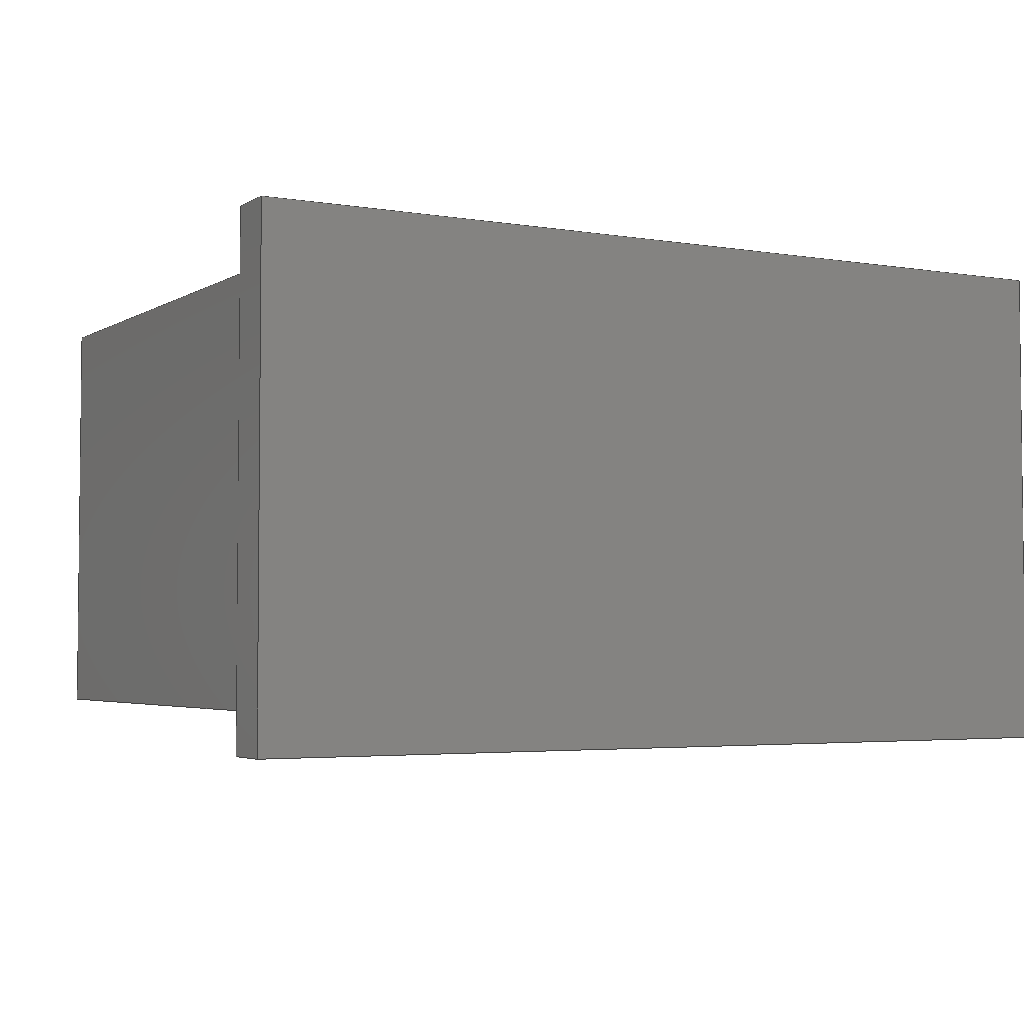
<metadata>
{"format":"step","ext":"step","renderer":"f3d","projection":"perspective","resolution":1024,"background":"white","views":[{"elev":-3.6,"azim":150.7,"up":"+Y"}]}
</metadata>
<code>
ISO-10303-21;
DATA;
#1=MECHANICAL_DESIGN_GEOMETRIC_PRESENTATION_REPRESENTATION('',(#4),#458);
#2=SHAPE_REPRESENTATION_RELATIONSHIP('SRR','None',#465,#3);
#3=ADVANCED_BREP_SHAPE_REPRESENTATION('',(#5),#457);
#4=STYLED_ITEM('',(#475),#5);
#5=MANIFOLD_SOLID_BREP('Body1',#278);
#6=FACE_BOUND('',#29,.T.);
#7=FACE_BOUND('',#40,.T.);
#8=FACE_OUTER_BOUND('',#24,.T.);
#9=FACE_OUTER_BOUND('',#25,.T.);
#10=FACE_OUTER_BOUND('',#26,.T.);
#11=FACE_OUTER_BOUND('',#27,.T.);
#12=FACE_OUTER_BOUND('',#28,.T.);
#13=FACE_OUTER_BOUND('',#30,.T.);
#14=FACE_OUTER_BOUND('',#31,.T.);
#15=FACE_OUTER_BOUND('',#32,.T.);
#16=FACE_OUTER_BOUND('',#33,.T.);
#17=FACE_OUTER_BOUND('',#34,.T.);
#18=FACE_OUTER_BOUND('',#35,.T.);
#19=FACE_OUTER_BOUND('',#36,.T.);
#20=FACE_OUTER_BOUND('',#37,.T.);
#21=FACE_OUTER_BOUND('',#38,.T.);
#22=FACE_OUTER_BOUND('',#39,.T.);
#23=FACE_OUTER_BOUND('',#41,.T.);
#24=EDGE_LOOP('',(#174,#175,#176,#177));
#25=EDGE_LOOP('',(#178,#179,#180,#181));
#26=EDGE_LOOP('',(#182,#183,#184,#185));
#27=EDGE_LOOP('',(#186,#187,#188,#189));
#28=EDGE_LOOP('',(#190,#191,#192,#193));
#29=EDGE_LOOP('',(#194,#195,#196,#197));
#30=EDGE_LOOP('',(#198,#199,#200,#201));
#31=EDGE_LOOP('',(#202,#203,#204,#205));
#32=EDGE_LOOP('',(#206,#207,#208,#209));
#33=EDGE_LOOP('',(#210,#211,#212,#213));
#34=EDGE_LOOP('',(#214,#215,#216,#217));
#35=EDGE_LOOP('',(#218,#219,#220,#221));
#36=EDGE_LOOP('',(#222,#223,#224,#225));
#37=EDGE_LOOP('',(#226,#227,#228,#229));
#38=EDGE_LOOP('',(#230,#231,#232,#233));
#39=EDGE_LOOP('',(#234,#235,#236,#237));
#40=EDGE_LOOP('',(#238,#239,#240,#241));
#41=EDGE_LOOP('',(#242,#243,#244,#245));
#42=LINE('',#382,#78);
#43=LINE('',#384,#79);
#44=LINE('',#386,#80);
#45=LINE('',#387,#81);
#46=LINE('',#390,#82);
#47=LINE('',#392,#83);
#48=LINE('',#393,#84);
#49=LINE('',#396,#85);
#50=LINE('',#398,#86);
#51=LINE('',#399,#87);
#52=LINE('',#401,#88);
#53=LINE('',#402,#89);
#54=LINE('',#406,#90);
#55=LINE('',#408,#91);
#56=LINE('',#410,#92);
#57=LINE('',#411,#93);
#58=LINE('',#414,#94);
#59=LINE('',#416,#95);
#60=LINE('',#417,#96);
#61=LINE('',#420,#97);
#62=LINE('',#421,#98);
#63=LINE('',#425,#99);
#64=LINE('',#427,#100);
#65=LINE('',#429,#101);
#66=LINE('',#430,#102);
#67=LINE('',#433,#103);
#68=LINE('',#435,#104);
#69=LINE('',#436,#105);
#70=LINE('',#439,#106);
#71=LINE('',#440,#107);
#72=LINE('',#443,#108);
#73=LINE('',#444,#109);
#74=LINE('',#446,#110);
#75=LINE('',#449,#111);
#76=LINE('',#450,#112);
#77=LINE('',#452,#113);
#78=VECTOR('',#312,1);
#79=VECTOR('',#313,1);
#80=VECTOR('',#314,1);
#81=VECTOR('',#315,1);
#82=VECTOR('',#318,1);
#83=VECTOR('',#319,1);
#84=VECTOR('',#320,1);
#85=VECTOR('',#323,1);
#86=VECTOR('',#324,1);
#87=VECTOR('',#325,1);
#88=VECTOR('',#328,1);
#89=VECTOR('',#329,1);
#90=VECTOR('',#332,1);
#91=VECTOR('',#333,1);
#92=VECTOR('',#334,1);
#93=VECTOR('',#335,1);
#94=VECTOR('',#338,1);
#95=VECTOR('',#339,1);
#96=VECTOR('',#340,1);
#97=VECTOR('',#343,1);
#98=VECTOR('',#344,1);
#99=VECTOR('',#347,1);
#100=VECTOR('',#348,1);
#101=VECTOR('',#349,1);
#102=VECTOR('',#350,1);
#103=VECTOR('',#353,1);
#104=VECTOR('',#354,1);
#105=VECTOR('',#355,1);
#106=VECTOR('',#358,1);
#107=VECTOR('',#359,1);
#108=VECTOR('',#362,1);
#109=VECTOR('',#363,1);
#110=VECTOR('',#366,1);
#111=VECTOR('',#369,1);
#112=VECTOR('',#370,1);
#113=VECTOR('',#373,1);
#114=VERTEX_POINT('',#380);
#115=VERTEX_POINT('',#381);
#116=VERTEX_POINT('',#383);
#117=VERTEX_POINT('',#385);
#118=VERTEX_POINT('',#389);
#119=VERTEX_POINT('',#391);
#120=VERTEX_POINT('',#395);
#121=VERTEX_POINT('',#397);
#122=VERTEX_POINT('',#404);
#123=VERTEX_POINT('',#405);
#124=VERTEX_POINT('',#407);
#125=VERTEX_POINT('',#409);
#126=VERTEX_POINT('',#413);
#127=VERTEX_POINT('',#415);
#128=VERTEX_POINT('',#419);
#129=VERTEX_POINT('',#423);
#130=VERTEX_POINT('',#424);
#131=VERTEX_POINT('',#426);
#132=VERTEX_POINT('',#428);
#133=VERTEX_POINT('',#432);
#134=VERTEX_POINT('',#434);
#135=VERTEX_POINT('',#438);
#136=VERTEX_POINT('',#442);
#137=VERTEX_POINT('',#448);
#138=EDGE_CURVE('',#114,#115,#42,.T.);
#139=EDGE_CURVE('',#114,#116,#43,.T.);
#140=EDGE_CURVE('',#117,#116,#44,.T.);
#141=EDGE_CURVE('',#115,#117,#45,.T.);
#142=EDGE_CURVE('',#115,#118,#46,.T.);
#143=EDGE_CURVE('',#119,#117,#47,.T.);
#144=EDGE_CURVE('',#118,#119,#48,.T.);
#145=EDGE_CURVE('',#118,#120,#49,.T.);
#146=EDGE_CURVE('',#121,#119,#50,.T.);
#147=EDGE_CURVE('',#120,#121,#51,.T.);
#148=EDGE_CURVE('',#120,#114,#52,.T.);
#149=EDGE_CURVE('',#116,#121,#53,.T.);
#150=EDGE_CURVE('',#122,#123,#54,.T.);
#151=EDGE_CURVE('',#124,#122,#55,.T.);
#152=EDGE_CURVE('',#125,#124,#56,.T.);
#153=EDGE_CURVE('',#123,#125,#57,.T.);
#154=EDGE_CURVE('',#124,#126,#58,.T.);
#155=EDGE_CURVE('',#127,#126,#59,.T.);
#156=EDGE_CURVE('',#125,#127,#60,.T.);
#157=EDGE_CURVE('',#122,#128,#61,.T.);
#158=EDGE_CURVE('',#126,#128,#62,.T.);
#159=EDGE_CURVE('',#129,#130,#63,.T.);
#160=EDGE_CURVE('',#131,#129,#64,.T.);
#161=EDGE_CURVE('',#132,#131,#65,.T.);
#162=EDGE_CURVE('',#130,#132,#66,.T.);
#163=EDGE_CURVE('',#131,#133,#67,.T.);
#164=EDGE_CURVE('',#134,#133,#68,.T.);
#165=EDGE_CURVE('',#132,#134,#69,.T.);
#166=EDGE_CURVE('',#129,#135,#70,.T.);
#167=EDGE_CURVE('',#133,#135,#71,.T.);
#168=EDGE_CURVE('',#136,#134,#72,.T.);
#169=EDGE_CURVE('',#130,#136,#73,.T.);
#170=EDGE_CURVE('',#135,#136,#74,.T.);
#171=EDGE_CURVE('',#137,#127,#75,.T.);
#172=EDGE_CURVE('',#123,#137,#76,.T.);
#173=EDGE_CURVE('',#128,#137,#77,.T.);
#174=ORIENTED_EDGE('',*,*,#138,.F.);
#175=ORIENTED_EDGE('',*,*,#139,.T.);
#176=ORIENTED_EDGE('',*,*,#140,.F.);
#177=ORIENTED_EDGE('',*,*,#141,.F.);
#178=ORIENTED_EDGE('',*,*,#142,.F.);
#179=ORIENTED_EDGE('',*,*,#141,.T.);
#180=ORIENTED_EDGE('',*,*,#143,.F.);
#181=ORIENTED_EDGE('',*,*,#144,.F.);
#182=ORIENTED_EDGE('',*,*,#145,.F.);
#183=ORIENTED_EDGE('',*,*,#144,.T.);
#184=ORIENTED_EDGE('',*,*,#146,.F.);
#185=ORIENTED_EDGE('',*,*,#147,.F.);
#186=ORIENTED_EDGE('',*,*,#148,.F.);
#187=ORIENTED_EDGE('',*,*,#147,.T.);
#188=ORIENTED_EDGE('',*,*,#149,.F.);
#189=ORIENTED_EDGE('',*,*,#139,.F.);
#190=ORIENTED_EDGE('',*,*,#149,.T.);
#191=ORIENTED_EDGE('',*,*,#146,.T.);
#192=ORIENTED_EDGE('',*,*,#143,.T.);
#193=ORIENTED_EDGE('',*,*,#140,.T.);
#194=ORIENTED_EDGE('',*,*,#150,.F.);
#195=ORIENTED_EDGE('',*,*,#151,.F.);
#196=ORIENTED_EDGE('',*,*,#152,.F.);
#197=ORIENTED_EDGE('',*,*,#153,.F.);
#198=ORIENTED_EDGE('',*,*,#152,.T.);
#199=ORIENTED_EDGE('',*,*,#154,.T.);
#200=ORIENTED_EDGE('',*,*,#155,.F.);
#201=ORIENTED_EDGE('',*,*,#156,.F.);
#202=ORIENTED_EDGE('',*,*,#151,.T.);
#203=ORIENTED_EDGE('',*,*,#157,.T.);
#204=ORIENTED_EDGE('',*,*,#158,.F.);
#205=ORIENTED_EDGE('',*,*,#154,.F.);
#206=ORIENTED_EDGE('',*,*,#159,.F.);
#207=ORIENTED_EDGE('',*,*,#160,.F.);
#208=ORIENTED_EDGE('',*,*,#161,.F.);
#209=ORIENTED_EDGE('',*,*,#162,.F.);
#210=ORIENTED_EDGE('',*,*,#161,.T.);
#211=ORIENTED_EDGE('',*,*,#163,.T.);
#212=ORIENTED_EDGE('',*,*,#164,.F.);
#213=ORIENTED_EDGE('',*,*,#165,.F.);
#214=ORIENTED_EDGE('',*,*,#160,.T.);
#215=ORIENTED_EDGE('',*,*,#166,.T.);
#216=ORIENTED_EDGE('',*,*,#167,.F.);
#217=ORIENTED_EDGE('',*,*,#163,.F.);
#218=ORIENTED_EDGE('',*,*,#162,.T.);
#219=ORIENTED_EDGE('',*,*,#165,.T.);
#220=ORIENTED_EDGE('',*,*,#168,.F.);
#221=ORIENTED_EDGE('',*,*,#169,.F.);
#222=ORIENTED_EDGE('',*,*,#159,.T.);
#223=ORIENTED_EDGE('',*,*,#169,.T.);
#224=ORIENTED_EDGE('',*,*,#170,.F.);
#225=ORIENTED_EDGE('',*,*,#166,.F.);
#226=ORIENTED_EDGE('',*,*,#153,.T.);
#227=ORIENTED_EDGE('',*,*,#156,.T.);
#228=ORIENTED_EDGE('',*,*,#171,.F.);
#229=ORIENTED_EDGE('',*,*,#172,.F.);
#230=ORIENTED_EDGE('',*,*,#150,.T.);
#231=ORIENTED_EDGE('',*,*,#172,.T.);
#232=ORIENTED_EDGE('',*,*,#173,.F.);
#233=ORIENTED_EDGE('',*,*,#157,.F.);
#234=ORIENTED_EDGE('',*,*,#173,.T.);
#235=ORIENTED_EDGE('',*,*,#171,.T.);
#236=ORIENTED_EDGE('',*,*,#155,.T.);
#237=ORIENTED_EDGE('',*,*,#158,.T.);
#238=ORIENTED_EDGE('',*,*,#170,.T.);
#239=ORIENTED_EDGE('',*,*,#168,.T.);
#240=ORIENTED_EDGE('',*,*,#164,.T.);
#241=ORIENTED_EDGE('',*,*,#167,.T.);
#242=ORIENTED_EDGE('',*,*,#148,.T.);
#243=ORIENTED_EDGE('',*,*,#138,.T.);
#244=ORIENTED_EDGE('',*,*,#142,.T.);
#245=ORIENTED_EDGE('',*,*,#145,.T.);
#246=PLANE('',#292);
#247=PLANE('',#293);
#248=PLANE('',#294);
#249=PLANE('',#295);
#250=PLANE('',#296);
#251=PLANE('',#297);
#252=PLANE('',#298);
#253=PLANE('',#299);
#254=PLANE('',#300);
#255=PLANE('',#301);
#256=PLANE('',#302);
#257=PLANE('',#303);
#258=PLANE('',#304);
#259=PLANE('',#305);
#260=PLANE('',#306);
#261=PLANE('',#307);
#262=ADVANCED_FACE('',(#8),#246,.T.);
#263=ADVANCED_FACE('',(#9),#247,.T.);
#264=ADVANCED_FACE('',(#10),#248,.T.);
#265=ADVANCED_FACE('',(#11),#249,.T.);
#266=ADVANCED_FACE('',(#12,#6),#250,.T.);
#267=ADVANCED_FACE('',(#13),#251,.T.);
#268=ADVANCED_FACE('',(#14),#252,.T.);
#269=ADVANCED_FACE('',(#15),#253,.T.);
#270=ADVANCED_FACE('',(#16),#254,.T.);
#271=ADVANCED_FACE('',(#17),#255,.T.);
#272=ADVANCED_FACE('',(#18),#256,.T.);
#273=ADVANCED_FACE('',(#19),#257,.T.);
#274=ADVANCED_FACE('',(#20),#258,.T.);
#275=ADVANCED_FACE('',(#21),#259,.T.);
#276=ADVANCED_FACE('',(#22,#7),#260,.T.);
#277=ADVANCED_FACE('',(#23),#261,.F.);
#278=CLOSED_SHELL('',(#262,#263,#264,#265,#266,#267,#268,#269,#270,#271,
#272,#273,#274,#275,#276,#277));
#279=DERIVED_UNIT_ELEMENT(#281,1);
#280=DERIVED_UNIT_ELEMENT(#460,3);
#281=(
MASS_UNIT()
NAMED_UNIT(*)
SI_UNIT(.KILO.,.GRAM.)
);
#282=DERIVED_UNIT((#279,#280));
#283=MEASURE_REPRESENTATION_ITEM('density measure',
POSITIVE_RATIO_MEASURE(7850),#282);
#284=PROPERTY_DEFINITION_REPRESENTATION(#289,#286);
#285=PROPERTY_DEFINITION_REPRESENTATION(#290,#287);
#286=REPRESENTATION('material name',(#288),#457);
#287=REPRESENTATION('density',(#283),#457);
#288=DESCRIPTIVE_REPRESENTATION_ITEM('Steel','Steel');
#289=PROPERTY_DEFINITION('material property','material name',#467);
#290=PROPERTY_DEFINITION('material property','density of part',#467);
#291=AXIS2_PLACEMENT_3D('placement',#378,#308,#309);
#292=AXIS2_PLACEMENT_3D('',#379,#310,#311);
#293=AXIS2_PLACEMENT_3D('',#388,#316,#317);
#294=AXIS2_PLACEMENT_3D('',#394,#321,#322);
#295=AXIS2_PLACEMENT_3D('',#400,#326,#327);
#296=AXIS2_PLACEMENT_3D('',#403,#330,#331);
#297=AXIS2_PLACEMENT_3D('',#412,#336,#337);
#298=AXIS2_PLACEMENT_3D('',#418,#341,#342);
#299=AXIS2_PLACEMENT_3D('',#422,#345,#346);
#300=AXIS2_PLACEMENT_3D('',#431,#351,#352);
#301=AXIS2_PLACEMENT_3D('',#437,#356,#357);
#302=AXIS2_PLACEMENT_3D('',#441,#360,#361);
#303=AXIS2_PLACEMENT_3D('',#445,#364,#365);
#304=AXIS2_PLACEMENT_3D('',#447,#367,#368);
#305=AXIS2_PLACEMENT_3D('',#451,#371,#372);
#306=AXIS2_PLACEMENT_3D('',#453,#374,#375);
#307=AXIS2_PLACEMENT_3D('',#454,#376,#377);
#308=DIRECTION('axis',(0,0,1));
#309=DIRECTION('refdir',(1,0,0));
#310=DIRECTION('center_axis',(-1,-3.249e-16,0));
#311=DIRECTION('ref_axis',(3.249e-16,-1,0));
#312=DIRECTION('',(-3.249e-16,1,0));
#313=DIRECTION('',(0,0,1));
#314=DIRECTION('',(3.249e-16,-1,0));
#315=DIRECTION('',(0,0,1));
#316=DIRECTION('center_axis',(-6.042e-17,1,0));
#317=DIRECTION('ref_axis',(-1,-6.042e-17,0));
#318=DIRECTION('',(1,6.042e-17,0));
#319=DIRECTION('',(-1,-6.042e-17,0));
#320=DIRECTION('',(0,0,1));
#321=DIRECTION('center_axis',(1,0,0));
#322=DIRECTION('ref_axis',(0,1,0));
#323=DIRECTION('',(0,-1,0));
#324=DIRECTION('',(0,1,0));
#325=DIRECTION('',(0,0,1));
#326=DIRECTION('center_axis',(0,-1,0));
#327=DIRECTION('ref_axis',(1,0,0));
#328=DIRECTION('',(-1,0,0));
#329=DIRECTION('',(1,0,0));
#330=DIRECTION('center_axis',(0,0,1));
#331=DIRECTION('ref_axis',(1,0,0));
#332=DIRECTION('',(1.015e-15,1,0));
#333=DIRECTION('',(1,8.262e-16,0));
#334=DIRECTION('',(-1.015e-15,-1,0));
#335=DIRECTION('',(-1,3.443e-17,0));
#336=DIRECTION('center_axis',(-1,1.015e-15,0));
#337=DIRECTION('ref_axis',(-1.015e-15,-1,0));
#338=DIRECTION('',(0,0,1));
#339=DIRECTION('',(-1.015e-15,-1,0));
#340=DIRECTION('',(0,0,1));
#341=DIRECTION('center_axis',(8.262e-16,-1,0));
#342=DIRECTION('ref_axis',(1,8.262e-16,0));
#343=DIRECTION('',(0,0,1));
#344=DIRECTION('',(1,8.262e-16,0));
#345=DIRECTION('center_axis',(0,0,1));
#346=DIRECTION('ref_axis',(1,0,0));
#347=DIRECTION('',(-2.805e-15,-1,0));
#348=DIRECTION('',(1,0,0));
#349=DIRECTION('',(-1.169e-16,1,0));
#350=DIRECTION('',(-1,-1.465e-15,0));
#351=DIRECTION('center_axis',(1,1.169e-16,0));
#352=DIRECTION('ref_axis',(-1.169e-16,1,0));
#353=DIRECTION('',(0,0,1));
#354=DIRECTION('',(-1.169e-16,1,0));
#355=DIRECTION('',(0,0,1));
#356=DIRECTION('center_axis',(0,-1,0));
#357=DIRECTION('ref_axis',(1,0,0));
#358=DIRECTION('',(0,0,1));
#359=DIRECTION('',(1,0,0));
#360=DIRECTION('center_axis',(-1.465e-15,1,0));
#361=DIRECTION('ref_axis',(-1,-1.465e-15,0));
#362=DIRECTION('',(-1,-1.465e-15,0));
#363=DIRECTION('',(0,0,1));
#364=DIRECTION('center_axis',(-1,2.805e-15,0));
#365=DIRECTION('ref_axis',(-2.805e-15,-1,0));
#366=DIRECTION('',(-2.805e-15,-1,0));
#367=DIRECTION('center_axis',(3.443e-17,1,0));
#368=DIRECTION('ref_axis',(-1,3.443e-17,0));
#369=DIRECTION('',(-1,3.443e-17,0));
#370=DIRECTION('',(0,0,1));
#371=DIRECTION('center_axis',(1,-1.015e-15,0));
#372=DIRECTION('ref_axis',(1.015e-15,1,0));
#373=DIRECTION('',(1.015e-15,1,0));
#374=DIRECTION('center_axis',(0,0,1));
#375=DIRECTION('ref_axis',(1,0,0));
#376=DIRECTION('center_axis',(0,0,1));
#377=DIRECTION('ref_axis',(1,0,0));
#378=CARTESIAN_POINT('',(0,0,0));
#379=CARTESIAN_POINT('Origin',(-0.6095,-0.3157,0));
#380=CARTESIAN_POINT('',(-0.6095,-1.341,0));
#381=CARTESIAN_POINT('',(-0.6095,-0.3157,0));
#382=CARTESIAN_POINT('',(-0.6095,-1.341,0));
#383=CARTESIAN_POINT('',(-0.6095,-1.341,0.1));
#384=CARTESIAN_POINT('',(-0.6095,-1.341,0));
#385=CARTESIAN_POINT('',(-0.6095,-0.3157,0.1));
#386=CARTESIAN_POINT('',(-0.6095,-1.341,0.1));
#387=CARTESIAN_POINT('',(-0.6095,-0.3157,0));
#388=CARTESIAN_POINT('Origin',(1.228,-0.3157,0));
#389=CARTESIAN_POINT('',(1.228,-0.3157,0));
#390=CARTESIAN_POINT('',(-0.6095,-0.3157,0));
#391=CARTESIAN_POINT('',(1.228,-0.3157,0.1));
#392=CARTESIAN_POINT('',(-0.6095,-0.3157,0.1));
#393=CARTESIAN_POINT('',(1.228,-0.3157,0));
#394=CARTESIAN_POINT('Origin',(1.228,-1.341,0));
#395=CARTESIAN_POINT('',(1.228,-1.341,0));
#396=CARTESIAN_POINT('',(1.228,-0.3157,0));
#397=CARTESIAN_POINT('',(1.228,-1.341,0.1));
#398=CARTESIAN_POINT('',(1.228,-0.3157,0.1));
#399=CARTESIAN_POINT('',(1.228,-1.341,0));
#400=CARTESIAN_POINT('Origin',(-0.6095,-1.341,0));
#401=CARTESIAN_POINT('',(1.228,-1.341,0));
#402=CARTESIAN_POINT('',(1.228,-1.341,0.1));
#403=CARTESIAN_POINT('Origin',(0.3093,-0.8282,0.1));
#404=CARTESIAN_POINT('',(1.116,-1.266,0.1));
#405=CARTESIAN_POINT('',(1.116,-0.3907,0.1));
#406=CARTESIAN_POINT('',(1.116,-1.047,0.1));
#407=CARTESIAN_POINT('',(-0.497,-1.266,0.1));
#408=CARTESIAN_POINT('',(-0.09387,-1.266,0.1));
#409=CARTESIAN_POINT('',(-0.497,-0.3907,0.1));
#410=CARTESIAN_POINT('',(-0.497,-0.6094,0.1));
#411=CARTESIAN_POINT('',(0.7124,-0.3907,0.1));
#412=CARTESIAN_POINT('Origin',(-0.497,-0.3907,0));
#413=CARTESIAN_POINT('',(-0.497,-1.266,1.4));
#414=CARTESIAN_POINT('',(-0.497,-1.266,0));
#415=CARTESIAN_POINT('',(-0.497,-0.3907,1.4));
#416=CARTESIAN_POINT('',(-0.497,-0.3907,1.4));
#417=CARTESIAN_POINT('',(-0.497,-0.3907,0));
#418=CARTESIAN_POINT('Origin',(-0.497,-1.266,0));
#419=CARTESIAN_POINT('',(1.116,-1.266,1.4));
#420=CARTESIAN_POINT('',(1.116,-1.266,0));
#421=CARTESIAN_POINT('',(-0.497,-1.266,1.4));
#422=CARTESIAN_POINT('Origin',(0.3093,-0.8282,0.1));
#423=CARTESIAN_POINT('',(0.9155,-0.5907,0.1));
#424=CARTESIAN_POINT('',(0.9155,-1.066,0.1));
#425=CARTESIAN_POINT('',(0.9155,-0.7094,0.1));
#426=CARTESIAN_POINT('',(-0.297,-0.5907,0.1));
#427=CARTESIAN_POINT('',(0.00613,-0.5907,0.1));
#428=CARTESIAN_POINT('',(-0.297,-1.066,0.1));
#429=CARTESIAN_POINT('',(-0.297,-0.9469,0.1));
#430=CARTESIAN_POINT('',(0.6124,-1.066,0.1));
#431=CARTESIAN_POINT('Origin',(-0.297,-1.066,0));
#432=CARTESIAN_POINT('',(-0.297,-0.5907,1.4));
#433=CARTESIAN_POINT('',(-0.297,-0.5907,0));
#434=CARTESIAN_POINT('',(-0.297,-1.066,1.4));
#435=CARTESIAN_POINT('',(-0.297,-0.5907,1.4));
#436=CARTESIAN_POINT('',(-0.297,-1.066,0));
#437=CARTESIAN_POINT('Origin',(-0.297,-0.5907,0));
#438=CARTESIAN_POINT('',(0.9155,-0.5907,1.4));
#439=CARTESIAN_POINT('',(0.9155,-0.5907,0));
#440=CARTESIAN_POINT('',(0.9155,-0.5907,1.4));
#441=CARTESIAN_POINT('Origin',(0.9155,-1.066,0));
#442=CARTESIAN_POINT('',(0.9155,-1.066,1.4));
#443=CARTESIAN_POINT('',(-0.297,-1.066,1.4));
#444=CARTESIAN_POINT('',(0.9155,-1.066,0));
#445=CARTESIAN_POINT('Origin',(0.9155,-0.5907,0));
#446=CARTESIAN_POINT('',(0.9155,-1.066,1.4));
#447=CARTESIAN_POINT('Origin',(1.116,-0.3907,0));
#448=CARTESIAN_POINT('',(1.116,-0.3907,1.4));
#449=CARTESIAN_POINT('',(1.116,-0.3907,1.4));
#450=CARTESIAN_POINT('',(1.116,-0.3907,0));
#451=CARTESIAN_POINT('Origin',(1.116,-1.266,0));
#452=CARTESIAN_POINT('',(1.116,-1.266,1.4));
#453=CARTESIAN_POINT('Origin',(0.3093,-0.8282,1.4));
#454=CARTESIAN_POINT('Origin',(0.3093,-0.8282,0));
#455=UNCERTAINTY_MEASURE_WITH_UNIT(LENGTH_MEASURE(0.001),#459,
'DISTANCE_ACCURACY_VALUE',
'Maximum model space distance between geometric entities at asserted c
onnectivities');
#456=UNCERTAINTY_MEASURE_WITH_UNIT(LENGTH_MEASURE(0.001),#459,
'DISTANCE_ACCURACY_VALUE',
'Maximum model space distance between geometric entities at asserted c
onnectivities');
#457=(
GEOMETRIC_REPRESENTATION_CONTEXT(3)
GLOBAL_UNCERTAINTY_ASSIGNED_CONTEXT((#455))
GLOBAL_UNIT_ASSIGNED_CONTEXT((#459,#461,#462))
REPRESENTATION_CONTEXT('','3D')
);
#458=(
GEOMETRIC_REPRESENTATION_CONTEXT(3)
GLOBAL_UNCERTAINTY_ASSIGNED_CONTEXT((#456))
GLOBAL_UNIT_ASSIGNED_CONTEXT((#459,#461,#462))
REPRESENTATION_CONTEXT('','3D')
);
#459=(
LENGTH_UNIT()
NAMED_UNIT(*)
SI_UNIT(.CENTI.,.METRE.)
);
#460=(
LENGTH_UNIT()
NAMED_UNIT(*)
SI_UNIT($,.METRE.)
);
#461=(
NAMED_UNIT(*)
PLANE_ANGLE_UNIT()
SI_UNIT($,.RADIAN.)
);
#462=(
NAMED_UNIT(*)
SI_UNIT($,.STERADIAN.)
SOLID_ANGLE_UNIT()
);
#463=SHAPE_DEFINITION_REPRESENTATION(#464,#465);
#464=PRODUCT_DEFINITION_SHAPE('',$,#467);
#465=SHAPE_REPRESENTATION('',(#291),#457);
#466=PRODUCT_DEFINITION_CONTEXT('part definition',#471,'design');
#467=PRODUCT_DEFINITION('Untitled','Untitled',#468,#466);
#468=PRODUCT_DEFINITION_FORMATION('',$,#473);
#469=PRODUCT_RELATED_PRODUCT_CATEGORY('Untitled','Untitled',(#473));
#470=APPLICATION_PROTOCOL_DEFINITION('international standard',
'automotive_design',2009,#471);
#471=APPLICATION_CONTEXT(
'Core Data for Automotive Mechanical Design Process');
#472=PRODUCT_CONTEXT('part definition',#471,'mechanical');
#473=PRODUCT('Untitled','Untitled',$,(#472));
#474=PRESENTATION_STYLE_ASSIGNMENT((#476));
#475=PRESENTATION_STYLE_ASSIGNMENT((#477));
#476=SURFACE_STYLE_USAGE(.BOTH.,#478);
#477=SURFACE_STYLE_USAGE(.BOTH.,#479);
#478=SURFACE_SIDE_STYLE('',(#480));
#479=SURFACE_SIDE_STYLE('',(#481));
#480=SURFACE_STYLE_FILL_AREA(#482);
#481=SURFACE_STYLE_FILL_AREA(#483);
#482=FILL_AREA_STYLE('Steel - Satin',(#484));
#483=FILL_AREA_STYLE('Plastic - Glossy (Black)',(#485));
#484=FILL_AREA_STYLE_COLOUR('Steel - Satin',#486);
#485=FILL_AREA_STYLE_COLOUR('Plastic - Glossy (Black)',#487);
#486=COLOUR_RGB('Steel - Satin',0.6275,0.6275,0.6275);
#487=COLOUR_RGB('Plastic - Glossy (Black)',0.09804,0.09804,
0.09804);
ENDSEC;
END-ISO-10303-21;

</code>
